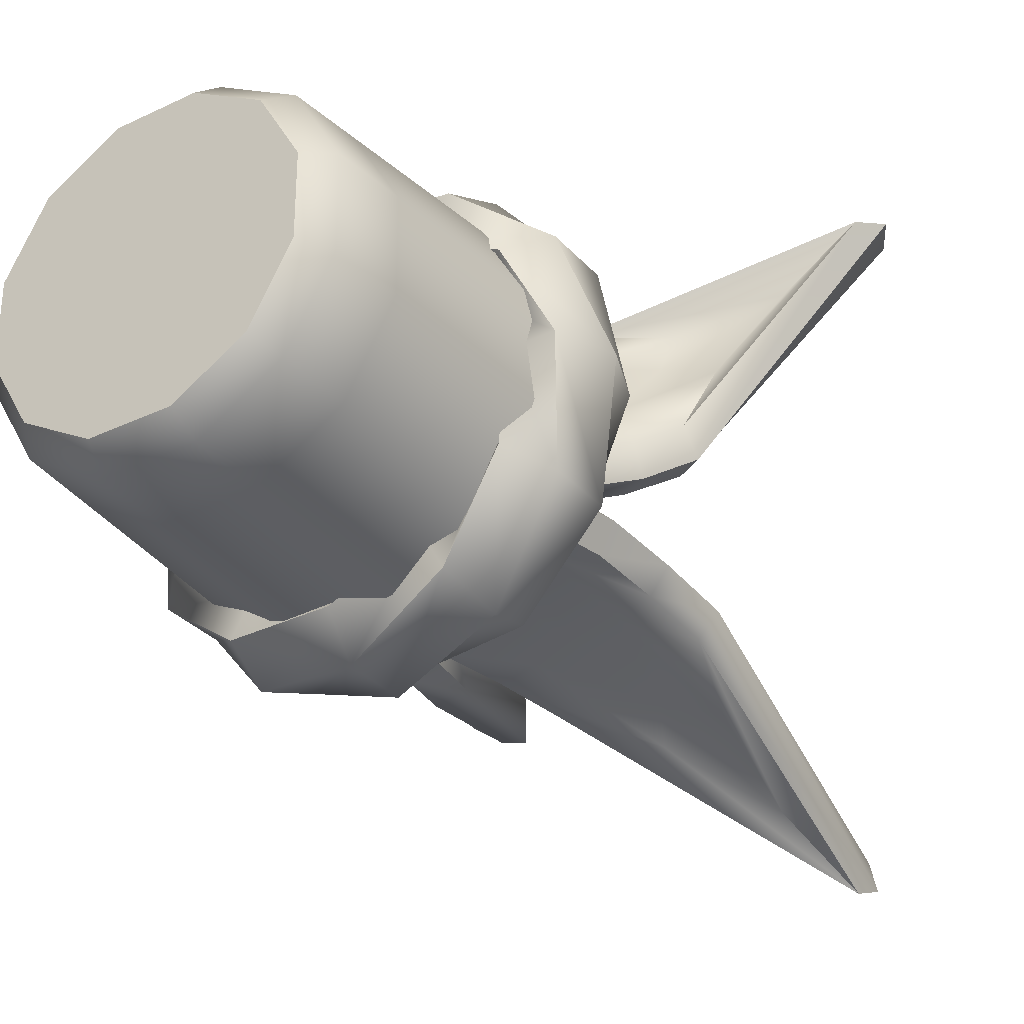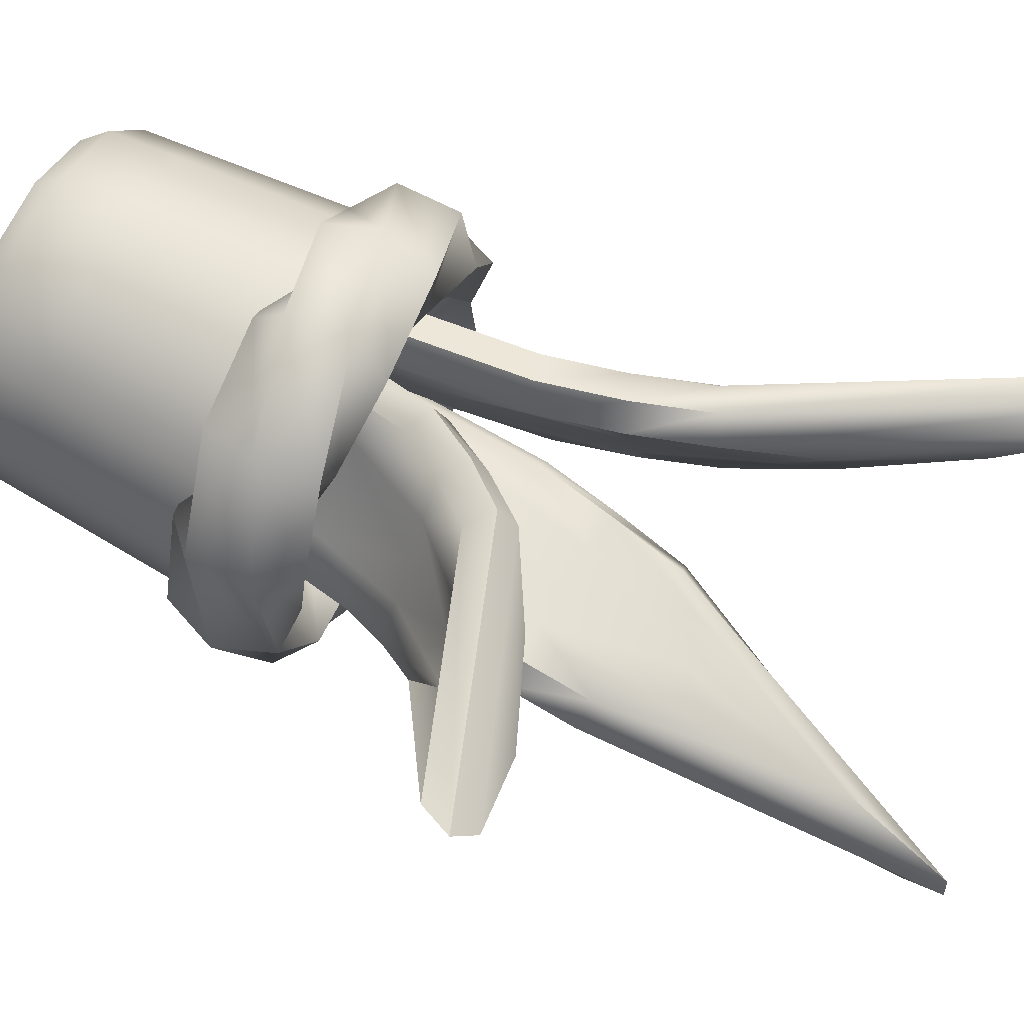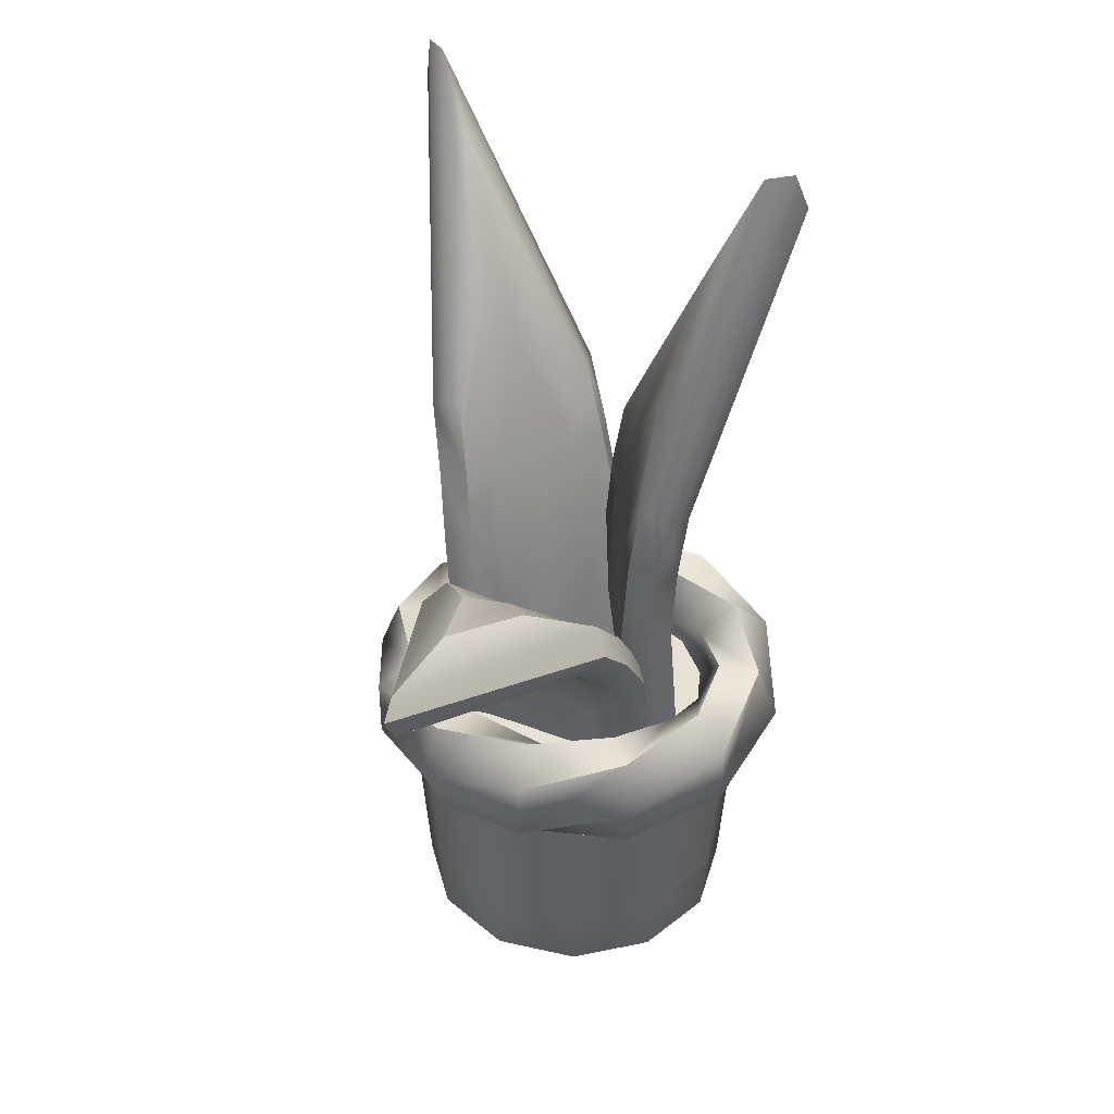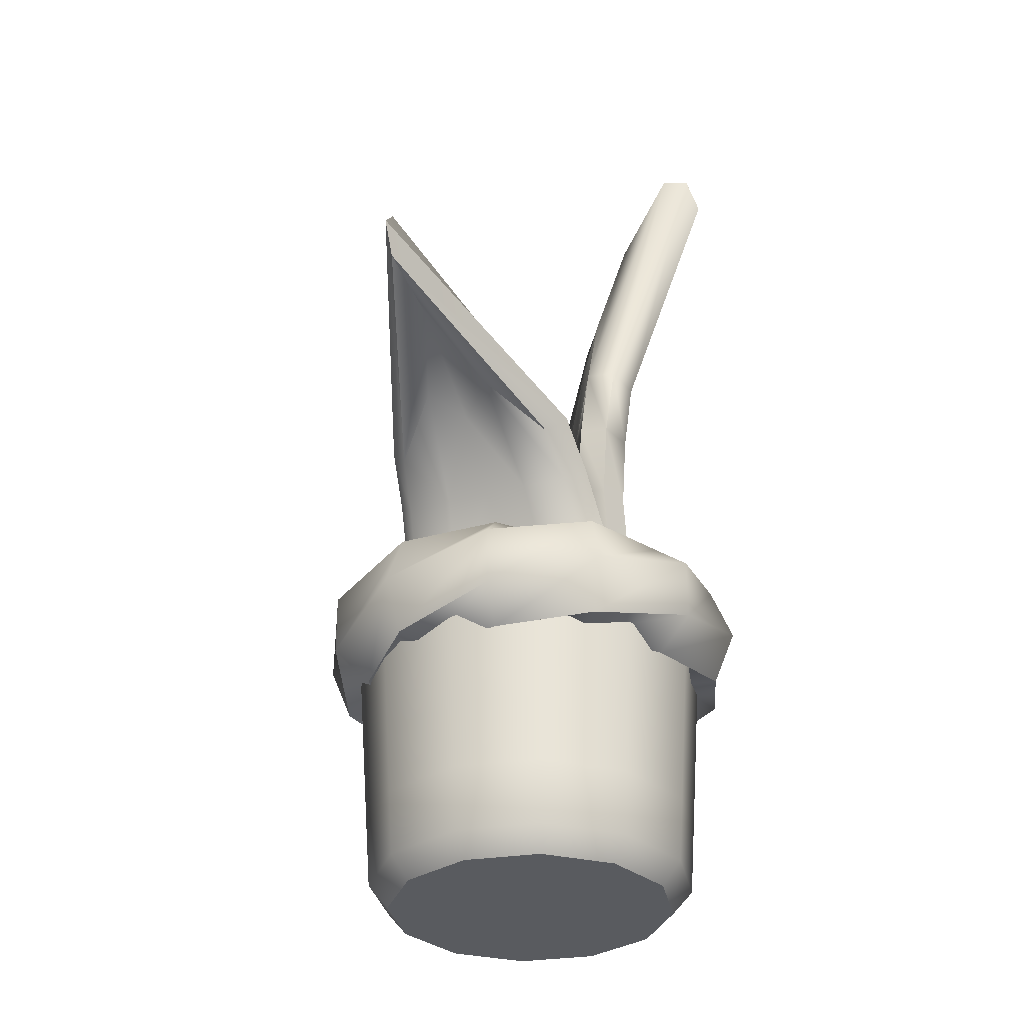
<metadata>
{"format":"obj","ext":"obj","renderer":"f3d","projection":"perspective","resolution":1024,"background":"white","views":[{"elev":-31.5,"azim":34.0,"up":"+Z"},{"elev":71.0,"azim":116.7,"up":"+Z"},{"elev":39.2,"azim":75.7,"up":"+Y"},{"elev":-32.3,"azim":71.7,"up":"+Y"}]}
</metadata>
<code>
o sansevieria_plant_small_potted
v -0 0.000402 -0
v 0.1465 0.3211 -0.1465
v 0.2002 0.3211 -0.05364
v 0.2002 0.3211 0.05364
v 0.1465 0.3211 0.1465
v 0.05364 0.3211 0.2002
v -0.05364 0.3211 0.2002
v -0.1465 0.3211 0.1465
v -0.2002 0.3211 0.05364
v -0.2002 0.3211 -0.05364
v -0.1465 0.3211 -0.1465
v -0.05364 0.3211 -0.2002
v 0.05364 0.3211 -0.2002
v 0.1799 0.02666 -0.0482
v 0.1799 0.02666 0.0482
v 0.1317 0.02666 0.1317
v 0.0482 0.02666 0.1799
v -0.0482 0.02666 0.1799
v -0.1317 0.02666 0.1317
v -0.1799 0.02666 0.0482
v -0.1799 0.02666 -0.0482
v -0.1317 0.02666 -0.1317
v -0.0482 0.02666 -0.1799
v 0.0482 0.02666 -0.1799
v 0.1317 0.02666 -0.1317
v 0.1158 0.000402 -0.1158
v 0.1582 0.000402 -0.04238
v 0.1582 0.000402 0.04238
v 0.1158 0.000402 0.1158
v 0.04238 0.000402 0.1582
v -0.04238 0.000402 0.1582
v -0.1158 0.000402 0.1158
v -0.1582 0.000402 0.04238
v -0.1582 0.000402 -0.04238
v -0.1158 0.000402 -0.1158
v -0.04238 0.000402 -0.1582
v 0.04238 0.000402 -0.1582
v -0 0.301 0
v 0.1885 0.301 0.0505
v 0.0505 0.301 0.1885
v -0.0505 0.301 0.1885
v -0.1885 0.301 0.0505
v -0.0505 0.301 -0.1885
v 0.1885 0.301 -0.0505
v 0.138 0.301 -0.138
v 0.138 0.301 0.138
v -0.138 0.301 0.138
v -0.1885 0.301 -0.0505
v -0.138 0.301 -0.138
v 0.0505 0.301 -0.1885
v 0.1354 0.1003 -0.1354
v 0.1391 0.1739 -0.1391
v 0.1428 0.2475 -0.1428
v 0.1951 0.2475 -0.05228
v 0.19 0.1739 -0.05092
v 0.185 0.1003 -0.04956
v 0.1951 0.2475 0.05228
v 0.19 0.1739 0.05092
v 0.185 0.1003 0.04956
v 0.1428 0.2475 0.1428
v 0.1391 0.1739 0.1391
v 0.1354 0.1003 0.1354
v 0.05228 0.2475 0.1951
v 0.05092 0.1739 0.19
v 0.04956 0.1003 0.185
v -0.05228 0.2475 0.1951
v -0.05092 0.1739 0.19
v -0.04956 0.1003 0.185
v -0.1428 0.2475 0.1428
v -0.1391 0.1739 0.1391
v -0.1354 0.1003 0.1354
v -0.1951 0.2475 0.05228
v -0.19 0.1739 0.05092
v -0.185 0.1003 0.04956
v -0.1951 0.2475 -0.05228
v -0.19 0.1739 -0.05092
v -0.185 0.1003 -0.04956
v -0.1428 0.2475 -0.1428
v -0.1391 0.1739 -0.1391
v -0.1354 0.1003 -0.1354
v -0.05228 0.2475 -0.1951
v -0.05092 0.1739 -0.19
v -0.04956 0.1003 -0.185
v 0.05228 0.2475 -0.1951
v 0.05092 0.1739 -0.19
v 0.04956 0.1003 -0.185
v 0.25 0.3311 0
v 0.226 0.3912 -6.8e-05
v 0.1776 0.3906 -1e-05
v 0.1543 0.3311 0
v 0.1776 0.2717 1e-05
v 0.226 0.271 6.8e-05
v 0.211 0.3657 -0.1219
v 0.1747 0.4004 -0.1009
v 0.1389 0.365 -0.08023
v 0.1389 0.2973 -0.08019
v 0.1748 0.2618 -0.1008
v 0.211 0.2965 -0.1218
v 0.113 0.3912 -0.1958
v 0.08879 0.3906 -0.1538
v 0.07716 0.3311 -0.1337
v 0.08881 0.2717 -0.1538
v 0.1131 0.271 -0.1957
v 0.125 0.3311 -0.2165
v -4.7e-05 0.4004 -0.2018
v -2e-05 0.365 -0.1604
v 2e-05 0.2973 -0.1604
v 4.7e-05 0.2618 -0.2018
v 4.9e-05 0.2965 -0.2436
v -4.9e-05 0.3657 -0.2436
v -0.08881 0.3906 -0.1538
v -0.07716 0.3311 -0.1337
v -0.08879 0.2717 -0.1538
v -0.113 0.271 -0.1958
v -0.125 0.3311 -0.2165
v -0.1131 0.3912 -0.1957
v -0.1389 0.365 -0.08019
v -0.1389 0.2973 -0.08023
v -0.1747 0.2618 -0.1009
v -0.211 0.2965 -0.1219
v -0.211 0.3657 -0.1218
v -0.1748 0.4004 -0.1008
v -0.1543 0.3311 0
v -0.1776 0.2717 -1e-05
v -0.226 0.271 -6.8e-05
v -0.25 0.3311 0
v -0.226 0.3912 6.8e-05
v -0.1776 0.3906 1e-05
v -0.1389 0.2973 0.08019
v -0.1748 0.2618 0.1008
v -0.211 0.2965 0.1218
v -0.211 0.3657 0.1219
v -0.1747 0.4004 0.1009
v -0.1389 0.365 0.08023
v -0.08881 0.2717 0.1538
v -0.1131 0.271 0.1957
v -0.125 0.3311 0.2165
v -0.113 0.3912 0.1958
v -0.08879 0.3906 0.1538
v -0.07716 0.3311 0.1337
v -4.7e-05 0.2618 0.2018
v -4.9e-05 0.2965 0.2436
v 4.9e-05 0.3657 0.2436
v 4.7e-05 0.4004 0.2018
v 2e-05 0.365 0.1604
v -2e-05 0.2973 0.1604
v 0.113 0.271 0.1958
v 0.125 0.3311 0.2165
v 0.1131 0.3912 0.1957
v 0.08881 0.3906 0.1538
v 0.07716 0.3311 0.1337
v 0.08879 0.2717 0.1538
v 0.211 0.2965 0.1219
v 0.211 0.3657 0.1218
v 0.1748 0.4004 0.1008
v 0.1389 0.365 0.08019
v 0.1389 0.2973 0.08023
v 0.1747 0.2618 0.1009
v -0.09712 0.256 -0.08185
v 0.09507 0.2362 -0.04887
v -0.04129 0.6927 -0.06638
v 0.125 0.6755 -0.03784
v 0.09992 1.055 -0.1674
v -0.07428 0.5197 -0.05649
v 0.1179 0.4999 -0.02351
v -0.04716 0.419 -0.0535
v -0.06147 0.2523 -0.07573
v 0.05943 0.2399 -0.05498
v 0.09158 0.7846 -0.06493
v 0.0779 0.9318 -0.1133
v 0.02013 0.792 -0.07719
v 0.07191 0.4067 -0.03306
v -0.001022 0.2461 -0.06536
v 0.01551 0.4465 -0.04135
v 0.04842 0.7345 -0.06011
v -0.01606 0.604 -0.05142
v 0.0792 0.5941 -0.03507
v -0.05805 0.6083 -0.05863
v 0.1212 0.5898 -0.02787
v 0.03157 0.5991 -0.04325
v -0.0868 0.2659 -0.136
v 0.1054 0.2461 -0.103
v -0.03353 0.6765 -0.1213
v 0.1328 0.6594 -0.09277
v 0.1042 1.017 -0.2155
v -0.06533 0.5139 -0.1121
v 0.1269 0.4941 -0.07916
v -0.03764 0.4189 -0.109
v -0.05116 0.2622 -0.1299
v 0.06974 0.2497 -0.1091
v 0.09851 0.7623 -0.1187
v 0.08352 0.9009 -0.1646
v 0.02706 0.7696 -0.131
v 0.08143 0.4066 -0.08853
v 0.009288 0.256 -0.1195
v 0.02484 0.4444 -0.09692
v 0.05579 0.7153 -0.1146
v -0.007686 0.5929 -0.1069
v 0.08757 0.583 -0.09054
v -0.04968 0.5972 -0.1141
v 0.1296 0.5787 -0.08333
v 0.03994 0.5879 -0.09871
v -0.1126 0.2631 -0.1125
v 0.1208 0.239 -0.07241
v -0.05713 0.6906 -0.09831
v 0.1498 0.6693 -0.06281
v 0.1056 1.059 -0.1985
v -0.09026 0.52 -0.08789
v 0.1431 0.496 -0.04785
v -0.07411 0.6071 -0.09004
v 0.1461 0.5844 -0.05224
v 0.07688 0.25 -0.07411
v -0.05649 0.25 0.09174
v 0.1753 0.5625 0.02345
v 0.05992 0.5625 0.167
v 0.3508 0.6728 0.2827
v 0.1169 0.452 -0.04192
v -0.01646 0.452 0.1239
v 0.06447 0.3811 -0.02545
v 0.04883 0.25 -0.03923
v -0.02844 0.25 0.05686
v 0.149 0.614 0.1672
v 0.2617 0.661 0.211
v 0.1947 0.614 0.1104
v -0.01163 0.3811 0.06918
v 0.01019 0.25 0.008818
v 0.03352 0.4063 0.02757
v 0.1426 0.589 0.1153
v 0.1114 0.5118 0.02784
v 0.05049 0.5118 0.1035
v 0.1431 0.5118 -0.01165
v 0.01873 0.5118 0.143
v 0.08093 0.5118 0.06569
v 0.1205 0.25 -0.03902
v -0.01285 0.25 0.1268
v 0.2047 0.5211 0.0471
v 0.08934 0.5211 0.1906
v 0.3494 0.6168 0.2815
v 0.1552 0.4253 -0.01109
v 0.02188 0.4253 0.1548
v 0.106 0.3637 0.007915
v 0.09247 0.25 -0.004134
v 0.0152 0.25 0.09195
v 0.1713 0.5658 0.1851
v 0.272 0.6066 0.2193
v 0.2169 0.5658 0.1283
v 0.02987 0.3637 0.1025
v 0.05384 0.25 0.04391
v 0.07407 0.3856 0.06018
v 0.1687 0.5441 0.1363
v 0.1456 0.4772 0.0554
v 0.08476 0.4772 0.1311
v 0.1774 0.4772 0.01591
v 0.05301 0.4772 0.1706
v 0.1152 0.4772 0.09326
v 0.1119 0.25 -0.07293
v -0.04783 0.25 0.1257
v 0.2058 0.5437 0.02155
v 0.06462 0.5437 0.1971
v 0.3654 0.6521 0.2945
v 0.1497 0.4396 -0.04247
v -0.009953 0.4396 0.1561
v 0.1744 0.4963 -0.01326
v 0.02388 0.4963 0.174
v -0.03456 0.25 0.1065
v -0.08454 0.25 -0.08307
v -0.1078 0.6843 0.1121
v -0.1511 0.6843 -0.05188
v -0.3109 1.03 0.07796
v -0.05986 0.5146 0.1131
v -0.1098 0.5146 -0.0764
v -0.05423 0.4184 0.07308
v -0.04383 0.25 0.07131
v -0.07527 0.25 -0.04792
v -0.1767 0.7837 0.004908
v -0.2353 0.9176 0.05804
v -0.1581 0.7837 0.07536
v -0.08519 0.4184 -0.04434
v -0.05955 0.25 0.01169
v -0.07419 0.4519 0.01555
v -0.1467 0.7325 0.03467
v -0.09245 0.602 0.0706
v -0.1172 0.602 -0.02334
v -0.08153 0.602 0.112
v -0.1281 0.602 -0.06475
v -0.1048 0.602 0.02363
v -0.08871 0.25 0.1207
v -0.1387 0.25 -0.06879
v -0.1578 0.6585 0.1253
v -0.2011 0.6585 -0.03869
v -0.3501 0.9834 0.0883
v -0.1125 0.4989 0.127
v -0.1625 0.4989 -0.06252
v -0.1078 0.4084 0.0872
v -0.09798 0.25 0.08558
v -0.1294 0.25 -0.03364
v -0.2244 0.752 0.0175
v -0.279 0.8779 0.06956
v -0.2059 0.752 0.08795
v -0.1387 0.4084 -0.03022
v -0.1137 0.25 0.02597
v -0.1275 0.4399 0.0296
v -0.1957 0.7039 0.04758
v -0.1439 0.5811 0.08417
v -0.1687 0.5811 -0.009767
v -0.133 0.5811 0.1256
v -0.1796 0.5811 -0.05118
v -0.1563 0.5811 0.0372
v -0.05628 0.25 0.1339
v -0.117 0.25 -0.09624
v -0.1292 0.6751 0.1392
v -0.183 0.6751 -0.06485
v -0.3415 1.028 0.08605
v -0.08108 0.5078 0.1404
v -0.1418 0.5078 -0.08968
v -0.1025 0.5938 0.1392
v -0.1598 0.5938 -0.07803
f 84 13 2 53
f 81 12 13 84
f 78 11 12 81
f 75 10 11 78
f 72 9 10 75
f 69 8 9 72
f 66 7 8 69
f 63 6 7 66
f 60 5 6 63
f 57 4 5 60
f 54 3 4 57
f 53 2 3 54
f 26 25 14 27
f 27 14 15 28
f 28 15 16 29
f 29 16 17 30
f 30 17 18 31
f 31 18 19 32
f 32 19 20 33
f 33 20 21 34
f 34 21 22 35
f 35 22 23 36
f 36 23 24 37
f 37 24 25 26
f 1 26 27
f 1 27 28
f 1 28 29
f 1 29 30
f 1 30 31
f 1 31 32
f 1 32 33
f 1 33 34
f 1 34 35
f 1 35 36
f 1 36 37
f 1 37 26
f 38 44 45
f 38 39 44
f 38 46 39
f 38 40 46
f 38 41 40
f 38 47 41
f 38 42 47
f 38 48 42
f 38 49 48
f 38 43 49
f 38 50 43
f 38 45 50
f 25 51 56 14
f 51 52 55 56
f 52 53 54 55
f 14 56 59 15
f 56 55 58 59
f 55 54 57 58
f 15 59 62 16
f 59 58 61 62
f 58 57 60 61
f 16 62 65 17
f 62 61 64 65
f 61 60 63 64
f 17 65 68 18
f 65 64 67 68
f 64 63 66 67
f 18 68 71 19
f 68 67 70 71
f 67 66 69 70
f 19 71 74 20
f 71 70 73 74
f 70 69 72 73
f 20 74 77 21
f 74 73 76 77
f 73 72 75 76
f 21 77 80 22
f 77 76 79 80
f 76 75 78 79
f 22 80 83 23
f 80 79 82 83
f 79 78 81 82
f 23 83 86 24
f 83 82 85 86
f 82 81 84 85
f 24 86 51 25
f 86 85 52 51
f 85 84 53 52
f 93 87 92 98
f 87 93 94 88
f 88 94 95 89
f 89 95 96 90
f 90 96 97 91
f 91 97 98 92
f 99 93 98 104
f 93 99 100 94
f 94 100 101 95
f 95 101 102 96
f 96 102 103 97
f 97 103 104 98
f 105 99 104 110
f 99 105 106 100
f 100 106 107 101
f 101 107 108 102
f 102 108 109 103
f 103 109 110 104
f 111 105 110 116
f 105 111 112 106
f 106 112 113 107
f 107 113 114 108
f 108 114 115 109
f 109 115 116 110
f 117 111 116 122
f 111 117 118 112
f 112 118 119 113
f 113 119 120 114
f 114 120 121 115
f 115 121 122 116
f 123 117 122 128
f 117 123 124 118
f 118 124 125 119
f 119 125 126 120
f 120 126 127 121
f 121 127 128 122
f 129 123 128 134
f 123 129 130 124
f 124 130 131 125
f 125 131 132 126
f 126 132 133 127
f 127 133 134 128
f 135 129 134 140
f 129 135 136 130
f 130 136 137 131
f 131 137 138 132
f 132 138 139 133
f 133 139 140 134
f 141 135 140 146
f 135 141 142 136
f 136 142 143 137
f 137 143 144 138
f 138 144 145 139
f 139 145 146 140
f 147 141 146 152
f 141 147 148 142
f 142 148 149 143
f 143 149 150 144
f 144 150 151 145
f 145 151 152 146
f 153 147 152 158
f 147 153 154 148
f 148 154 155 149
f 149 155 156 150
f 150 156 157 151
f 151 157 158 152
f 87 153 158 92
f 153 87 88 154
f 154 88 89 155
f 155 89 90 156
f 156 90 91 157
f 157 91 92 158
f 175 169 170
f 173 168 172 174
f 177 169 175 180
f 167 166 164 159
f 176 178 164 166
f 171 170 163 161
f 170 169 162 163
f 177 179 162 169
f 172 168 160 165
f 176 180 175 171
f 167 173 174 166
f 171 175 170
f 166 174 180 176
f 172 165 179 177
f 171 161 178 176
f 172 177 180 174
f 197 192 191
f 195 196 194 190
f 199 202 197 191
f 189 181 186 188
f 198 188 186 200
f 193 183 185 192
f 192 185 184 191
f 199 191 184 201
f 194 187 182 190
f 198 193 197 202
f 189 188 196 195
f 193 192 197
f 188 198 202 196
f 194 199 201 187
f 193 198 200 183
f 194 196 202 199
f 203 208 186 181
f 205 207 185 183
f 207 206 184 185
f 208 210 200 186
f 209 204 182 187
f 206 211 201 184
f 210 205 183 200
f 211 209 187 201
f 179 165 209 211
f 178 161 205 210
f 162 179 211 206
f 165 160 204 209
f 164 178 210 208
f 163 162 206 207
f 161 163 207 205
f 159 164 208 203
f 228 222 223
f 226 221 225 227
f 230 222 228 233
f 220 219 217 212
f 229 231 217 219
f 224 223 216 214
f 223 222 215 216
f 230 232 215 222
f 225 221 213 218
f 229 233 228 224
f 220 226 227 219
f 224 228 223
f 219 227 233 229
f 225 218 232 230
f 224 214 231 229
f 225 230 233 227
f 250 245 244
f 248 249 247 243
f 252 255 250 244
f 242 234 239 241
f 251 241 239 253
f 246 236 238 245
f 245 238 237 244
f 252 244 237 254
f 247 240 235 243
f 251 246 250 255
f 242 241 249 248
f 246 245 250
f 241 251 255 249
f 247 252 254 240
f 246 251 253 236
f 247 249 255 252
f 256 261 239 234
f 258 260 238 236
f 260 259 237 238
f 261 263 253 239
f 262 257 235 240
f 259 264 254 237
f 263 258 236 253
f 264 262 240 254
f 232 218 262 264
f 231 214 258 263
f 215 232 264 259
f 218 213 257 262
f 217 231 263 261
f 216 215 259 260
f 214 216 260 258
f 212 217 261 256
f 281 275 276
f 279 274 278 280
f 283 275 281 286
f 273 272 270 265
f 282 284 270 272
f 277 276 269 267
f 276 275 268 269
f 283 285 268 275
f 278 274 266 271
f 282 286 281 277
f 273 279 280 272
f 277 281 276
f 272 280 286 282
f 278 271 285 283
f 277 267 284 282
f 278 283 286 280
f 303 298 297
f 301 302 300 296
f 305 308 303 297
f 295 287 292 294
f 304 294 292 306
f 299 289 291 298
f 298 291 290 297
f 305 297 290 307
f 300 293 288 296
f 304 299 303 308
f 295 294 302 301
f 299 298 303
f 294 304 308 302
f 300 305 307 293
f 299 304 306 289
f 300 302 308 305
f 309 314 292 287
f 311 313 291 289
f 313 312 290 291
f 314 316 306 292
f 315 310 288 293
f 312 317 307 290
f 316 311 289 306
f 317 315 293 307
f 285 271 315 317
f 284 267 311 316
f 268 285 317 312
f 271 266 310 315
f 270 284 316 314
f 269 268 312 313
f 267 269 313 311
f 265 270 314 309

</code>
